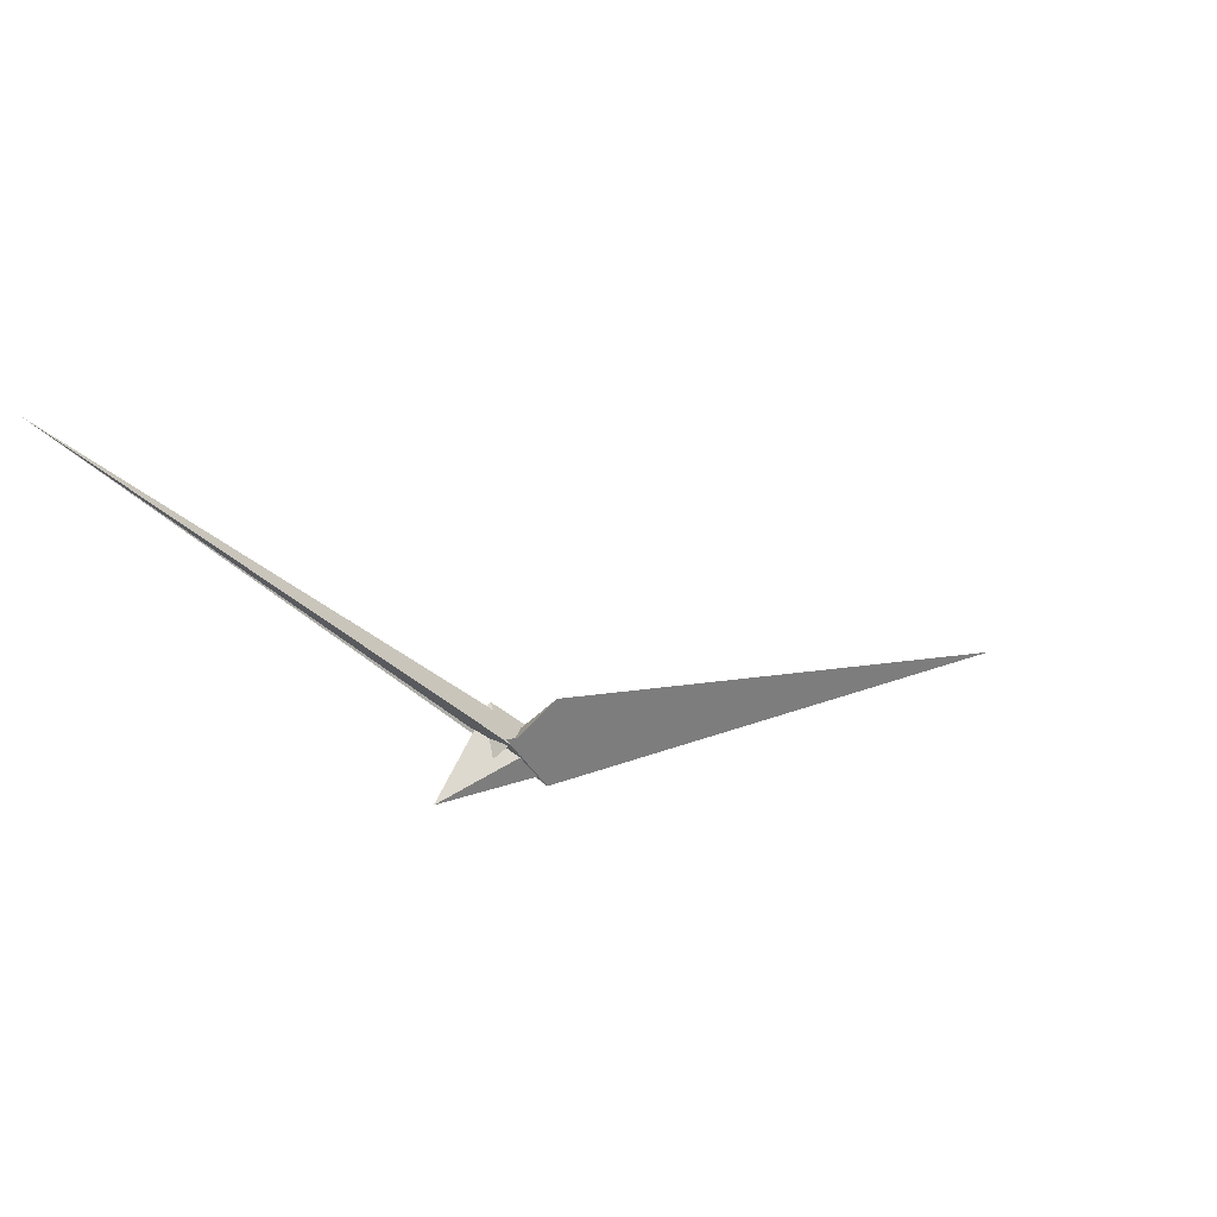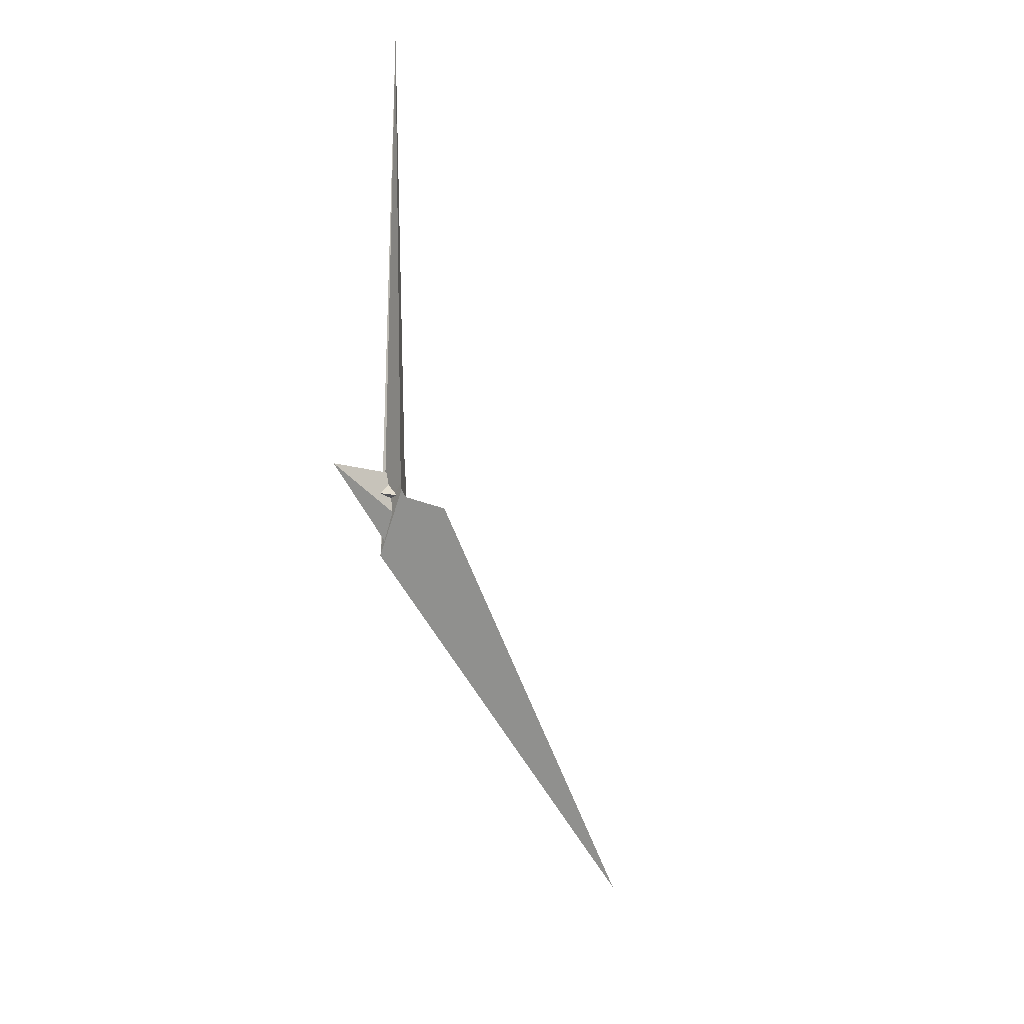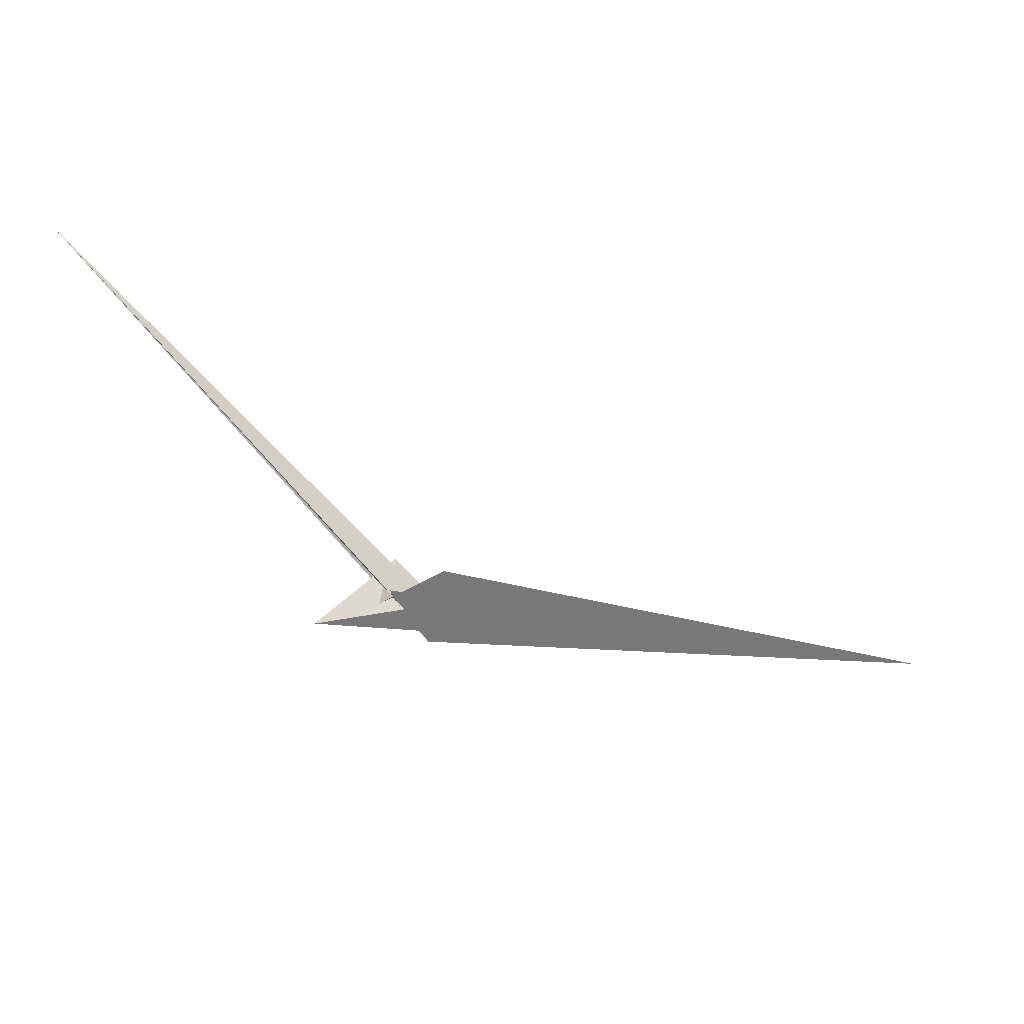
<metadata>
{"format":"obj","ext":"obj","renderer":"f3d","projection":"perspective","resolution":1024,"background":"white","views":[{"elev":41.4,"azim":159.6,"up":"+Y"},{"elev":-75.0,"azim":135.9,"up":"+Z"},{"elev":39.7,"azim":-175.8,"up":"+Y"}]}
</metadata>
<code>
v -815.4 -321.7 232.4
v -67.95 30.59 8.335
v 6.397 4.746 -21.75
v 8.156 13.58 -21.26
v -44.64 -91.37 -15.7
v -32.24 -68.34 -17.21
v -150.4 -50.47 27.64
v 0.16 4.205 -19.58
v -10.89 -24.5 -19.28
v 116.3 -20.16 -64.54
v -0.7773 5.121 -19.12
v 12.63 -1.41 8.581
v 11.73 -10.64 11.92
v 19.18 -11.79 11.31
v 22.84 -0.5435 6.897
v 12.27 -41.6 22.64
v -22.36 -12.55 17.2
v 22.4 -11.5 10.78
v 22.17 -0.07655 6.824
v -42.19 -30.94 26.3
v 6.635 -10.15 -9.418
v 5.598 10.39 -29.34
v 8.416 -9.397 -2.667
v 8.356 1.814 -11.46
v 7.643 -25.77 6.637
v 13.5 -5.847 15.55
v 6.462 0.1947 -18.02
v 11.53 -8.849 -3.059
v 10.84 -18.6 4.585
v 6.822 -12.49 -7.042
v 14.68 19.68 -23.68
v 9.176 -0.174 -14.42
v 2.778 -23.89 8.632
v -5.954 0.8405 -10.87
v 12.65 -17.94 4.087
v 0.1009 6.327 -15.1
v 6.991 -12.52 -7.154
v 8.333 -22.4 2.421
v 39.01 -25.18 -20
v -6.288 3.662 24.6
v 19.98 8.341 21.41
v 488.5 495.6 170.2
v 24.21 3.633 18.11
v 7.956 19.17 43.95
f 1 2 8 11 4 3 9 10 6 5 7
f 1 2 17 20 13 12 19 15 14 18 16
f 3 4 22 21 25 26 13 12 23 24 27
f 5 6 29 28 30 21 22 31 32 15 14
f 1 7 33 34 36 24 23 28 29 35 16
f 2 8 39 38 37 30 21 25 33 34 17
f 5 7 33 25 26 43 41 40 42 18 14
f 9 10 44 40 41 19 12 23 28 30 37
f 3 9 37 38 35 16 18 42 31 32 27
f 6 10 44 20 13 26 43 39 38 35 29
f 4 11 36 34 17 20 44 40 42 31 22
f 8 11 36 24 27 32 15 19 41 43 39

</code>
